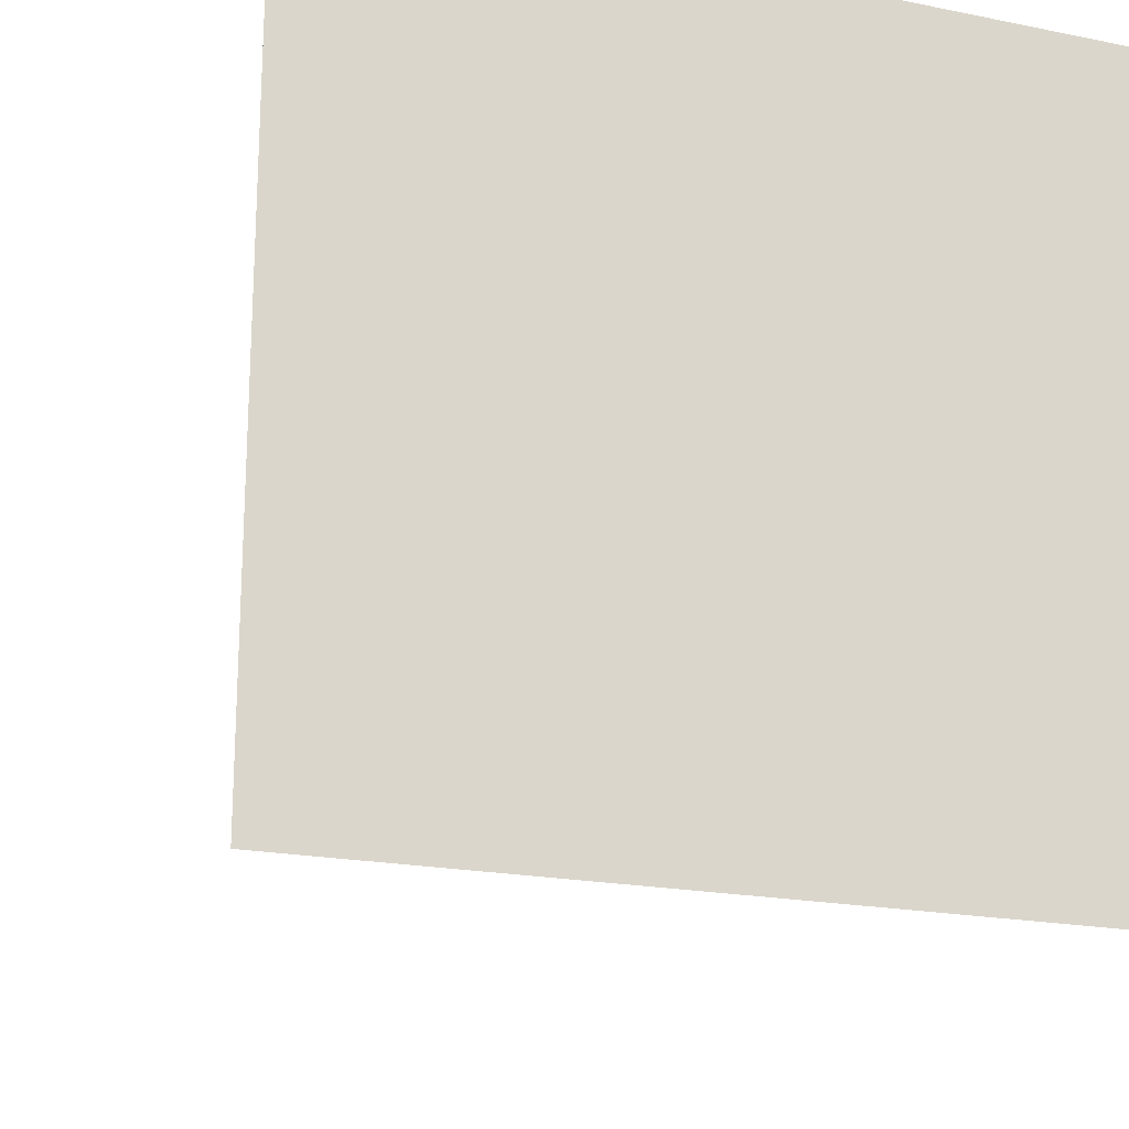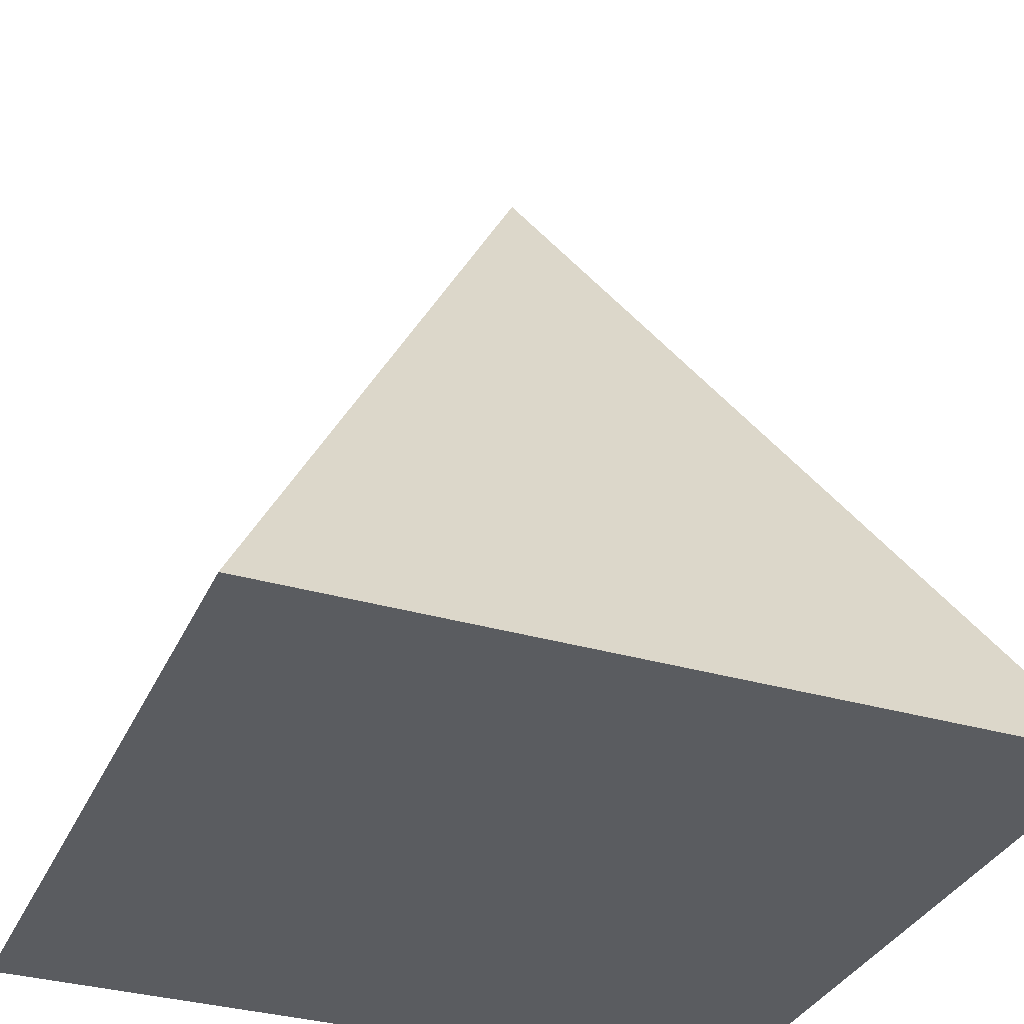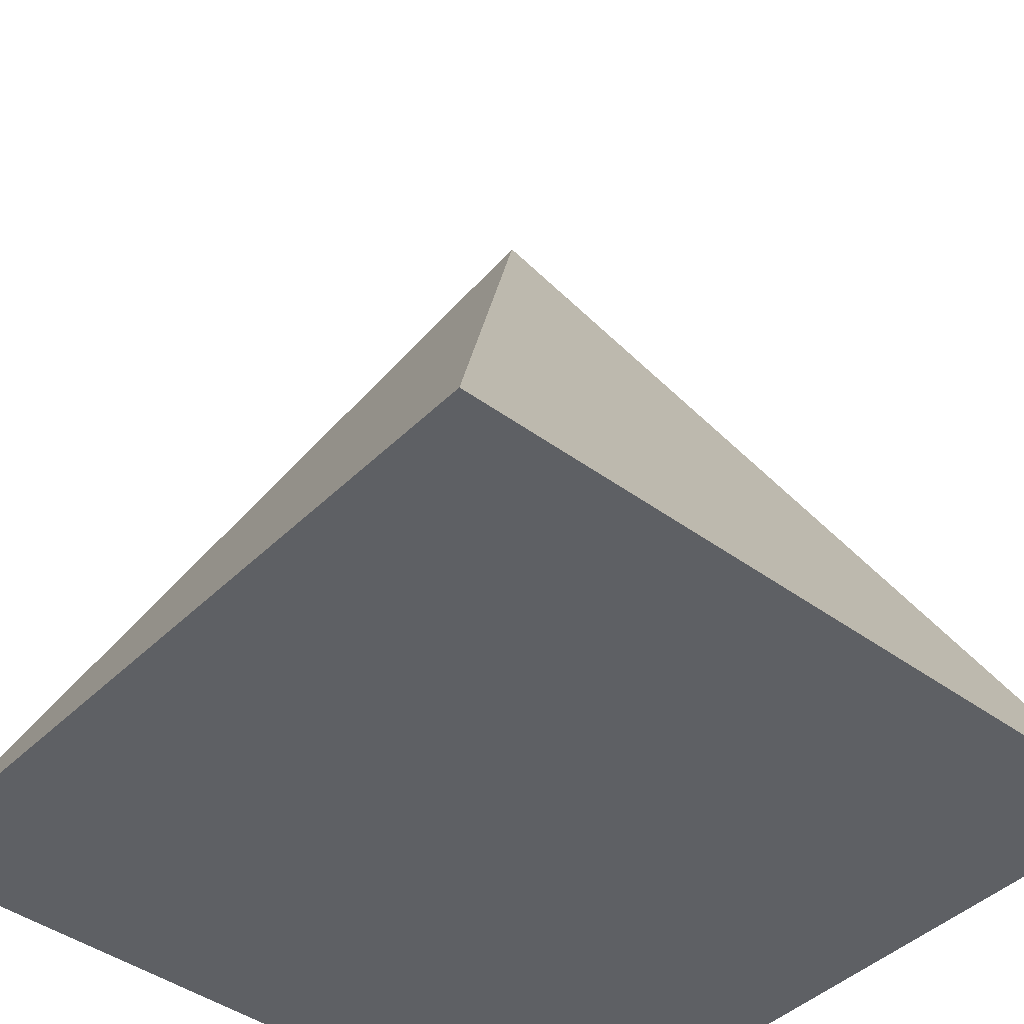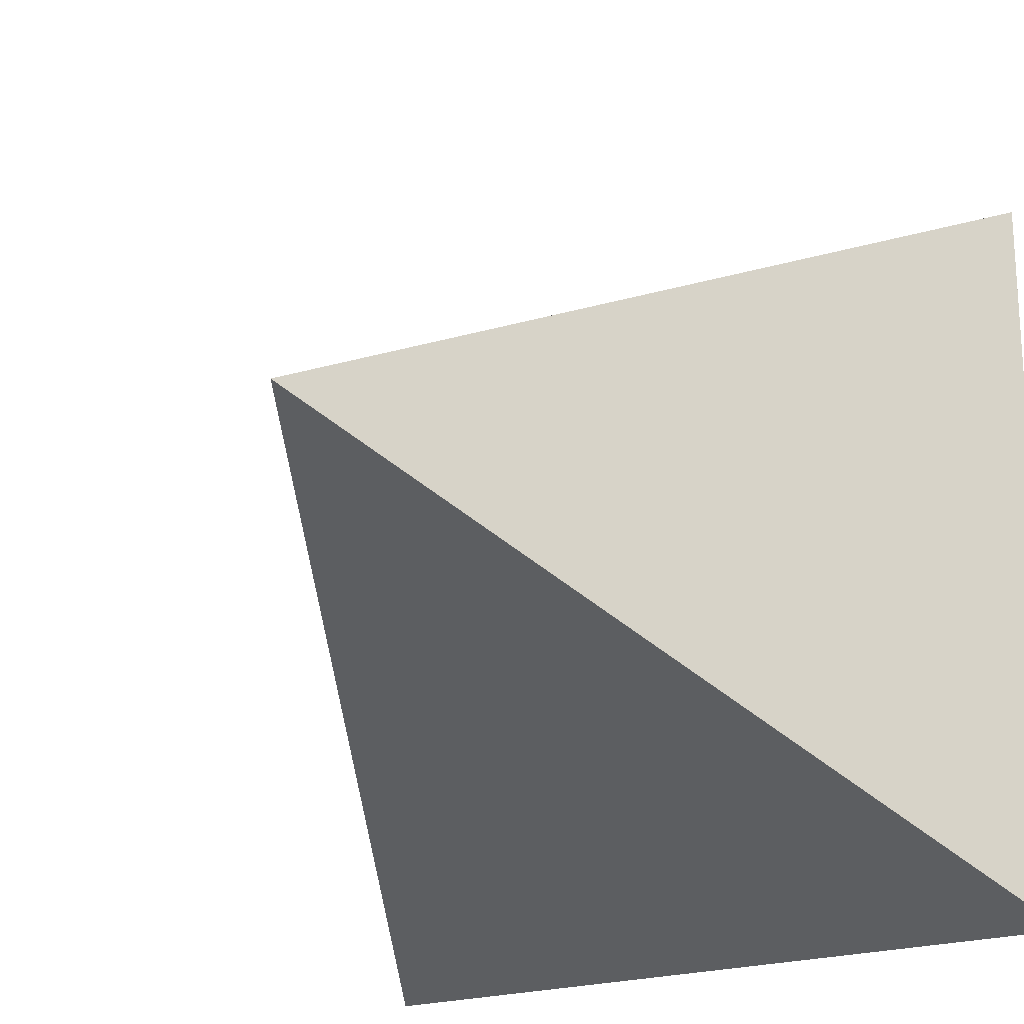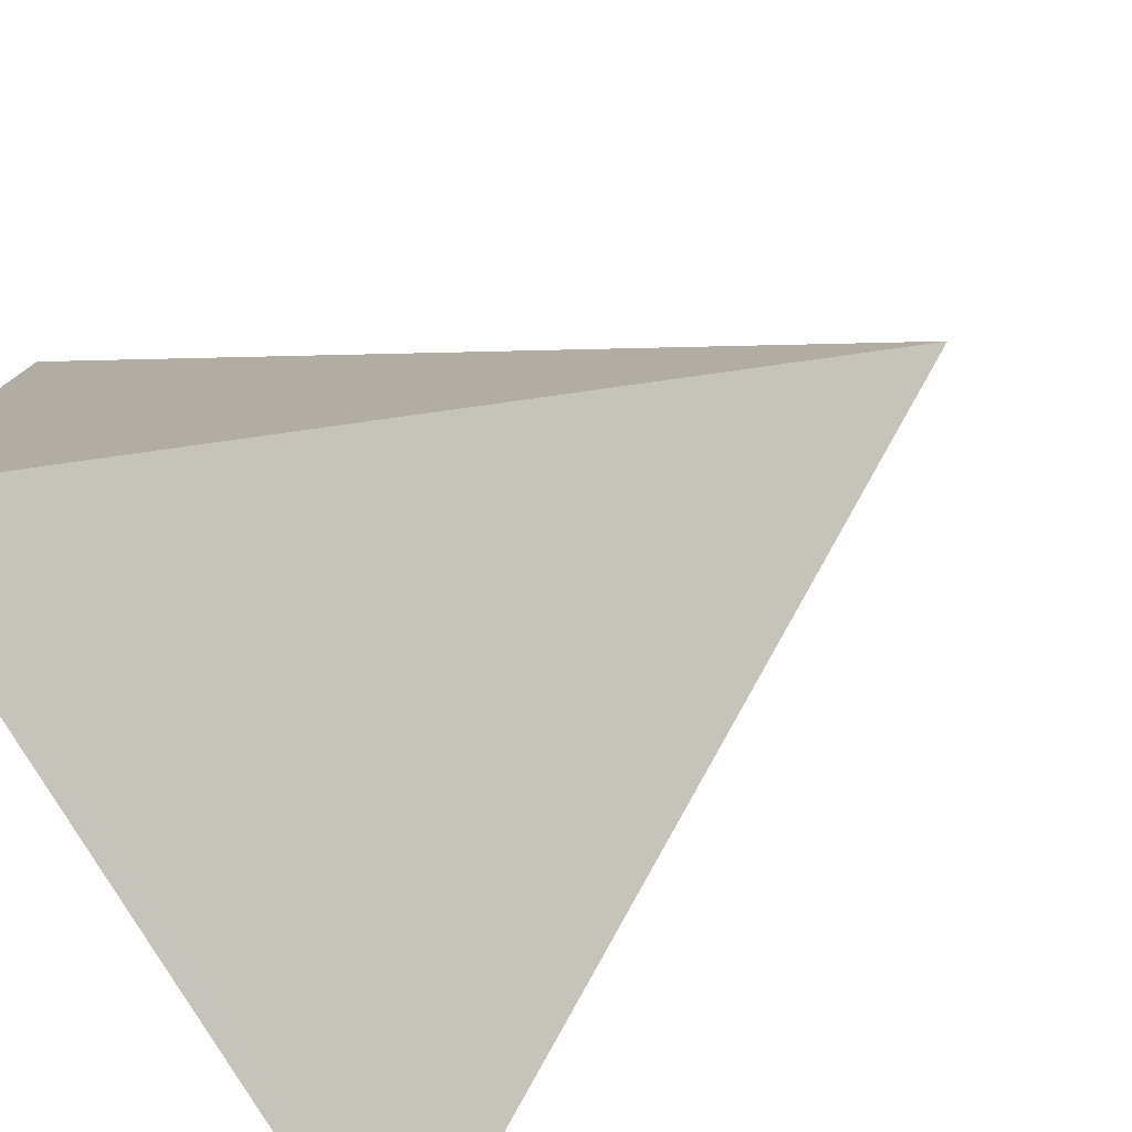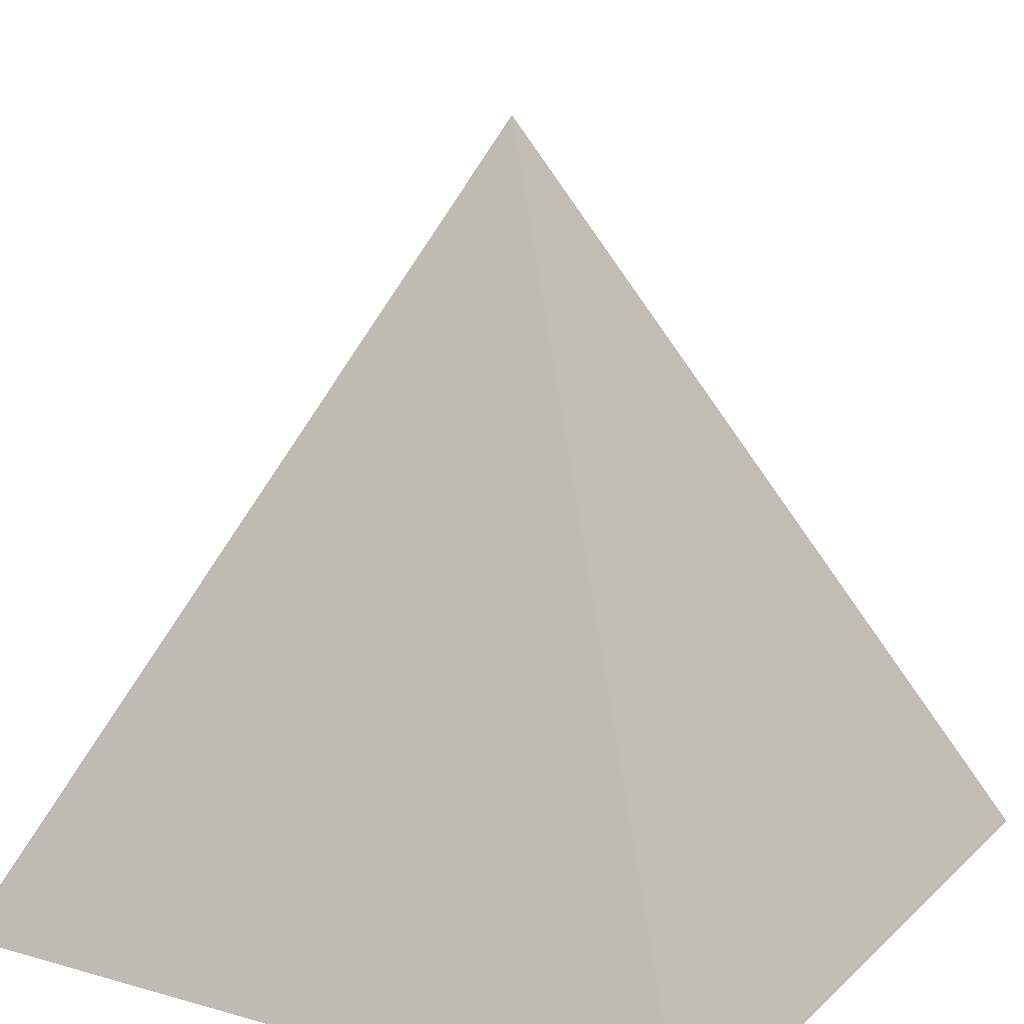
<metadata>
{"format":"obj","ext":"obj","renderer":"f3d","projection":"perspective","resolution":1024,"background":"white","views":[{"elev":-20.0,"azim":159.5,"up":"+Y"},{"elev":-33.6,"azim":-111.7,"up":"+Z"},{"elev":-43.1,"azim":49.0,"up":"+Z"},{"elev":-20.6,"azim":32.5,"up":"+Y"},{"elev":-78.8,"azim":-59.0,"up":"+Y"},{"elev":16.6,"azim":120.0,"up":"+Z"}]}
</metadata>
<code>
o SquarePyr
v  0  0  0
v  1  0  0
v  1  1  0
v  0  1  0
v  0.5  0.5  1
f 5 2 3
f 4 5 3
f 1 3 2
f 5 1 2
f 4 1 5
f 1 4 3

</code>
